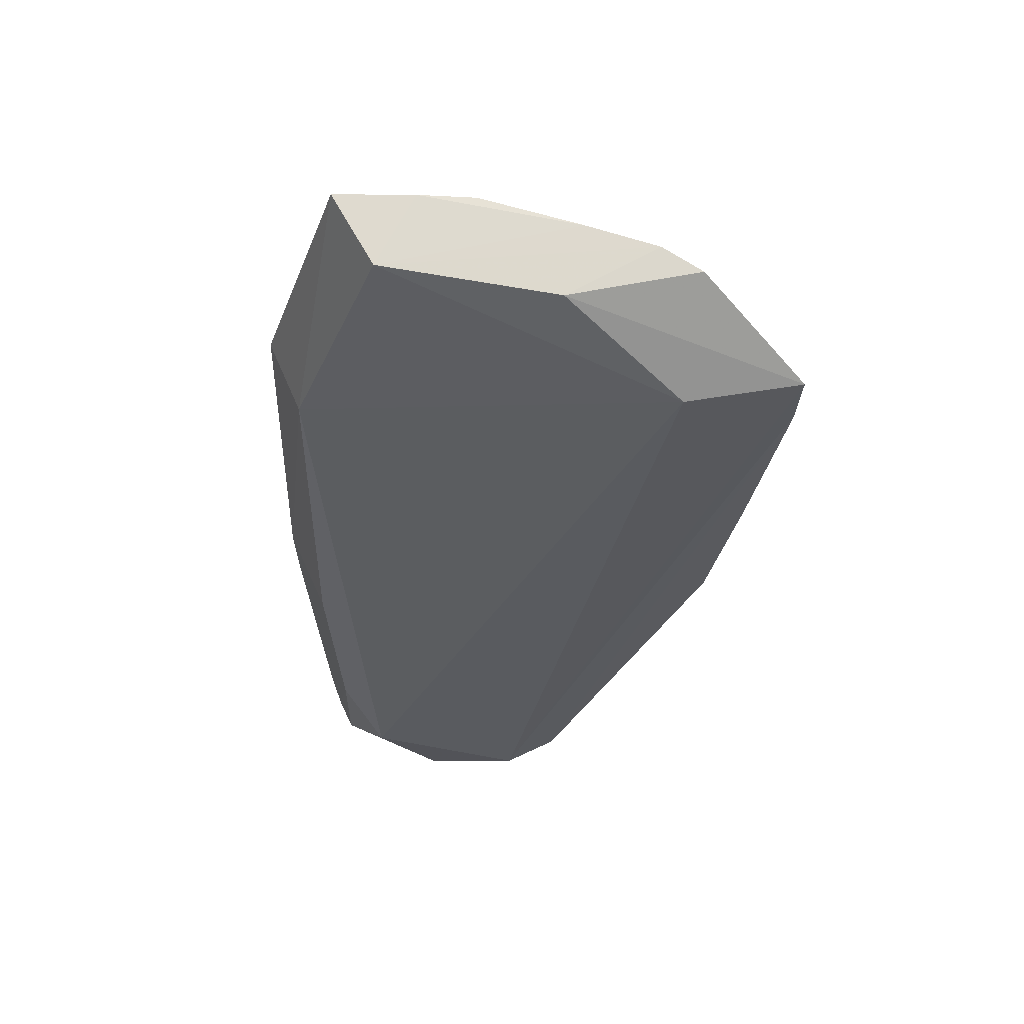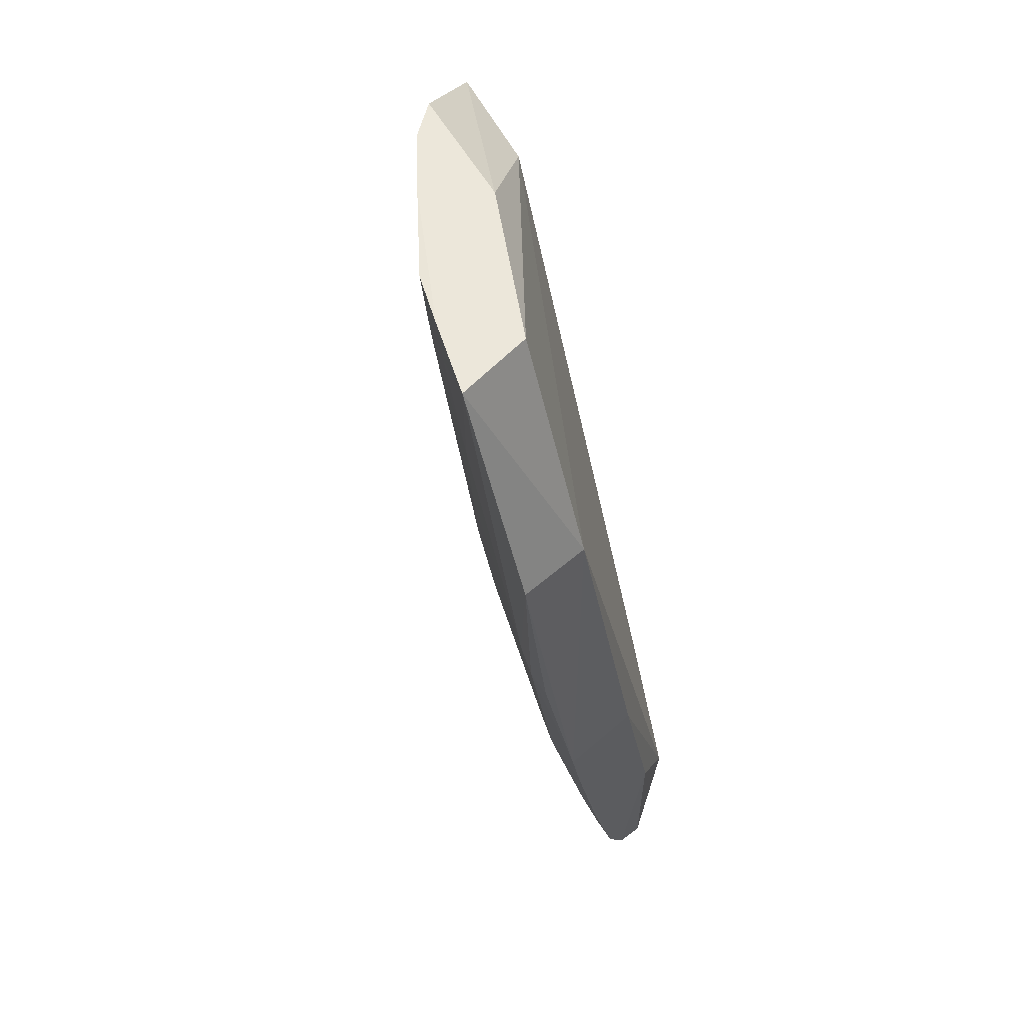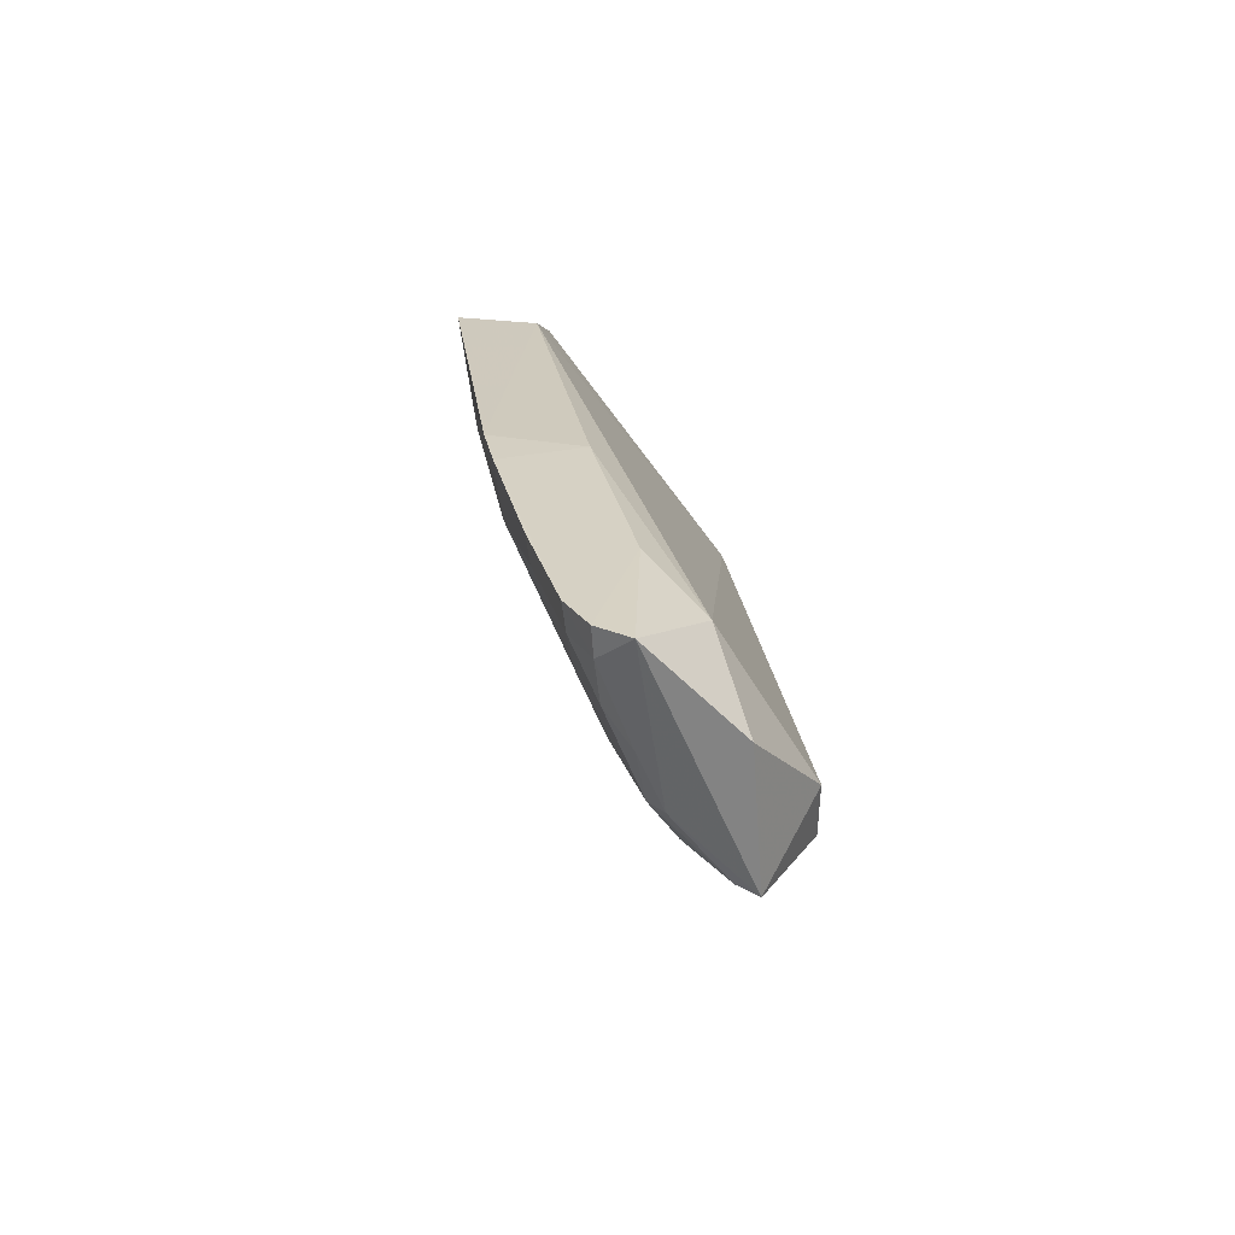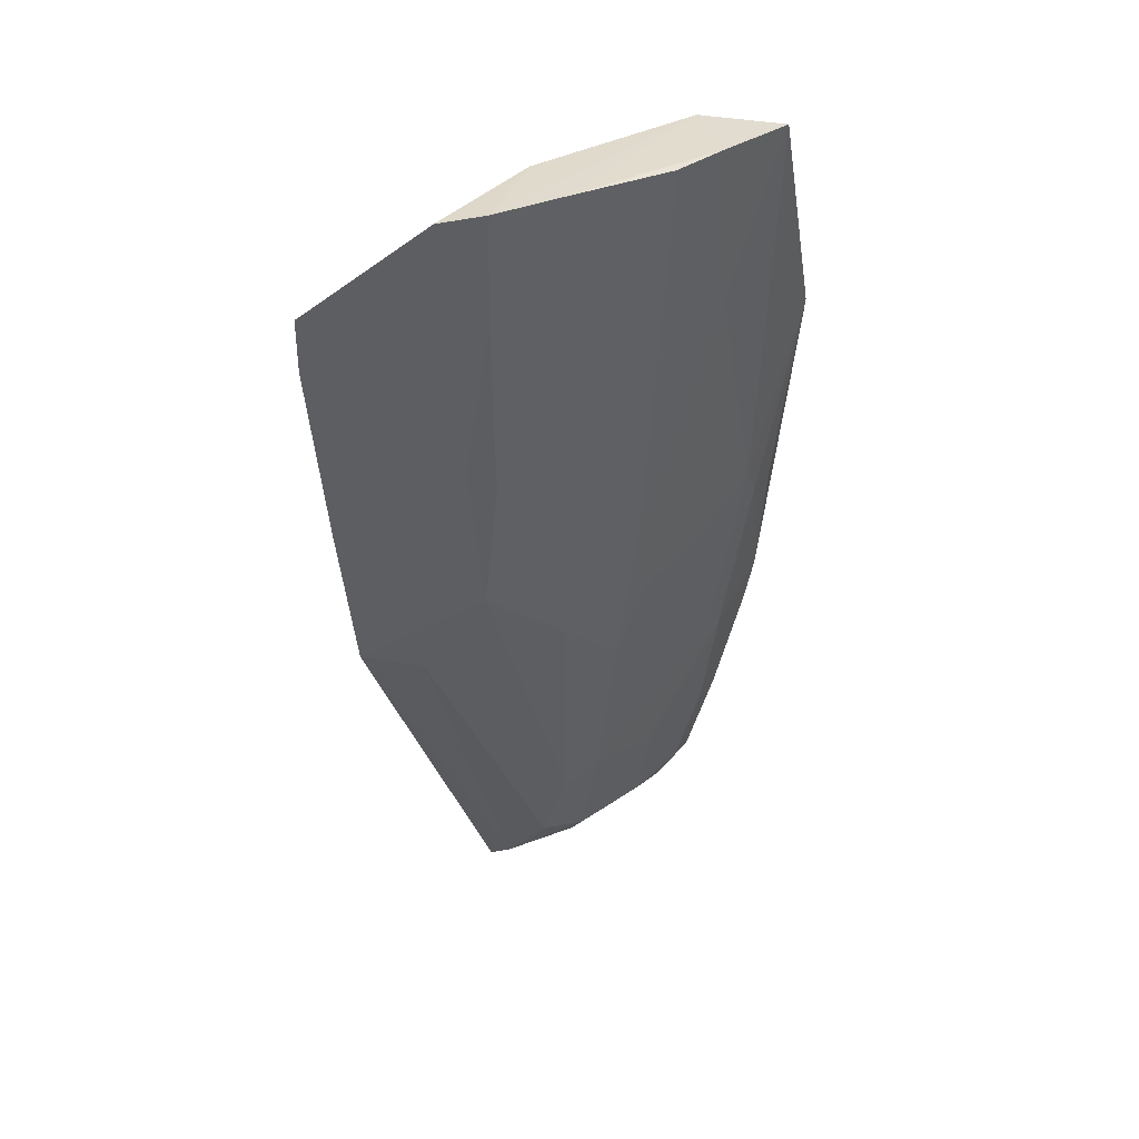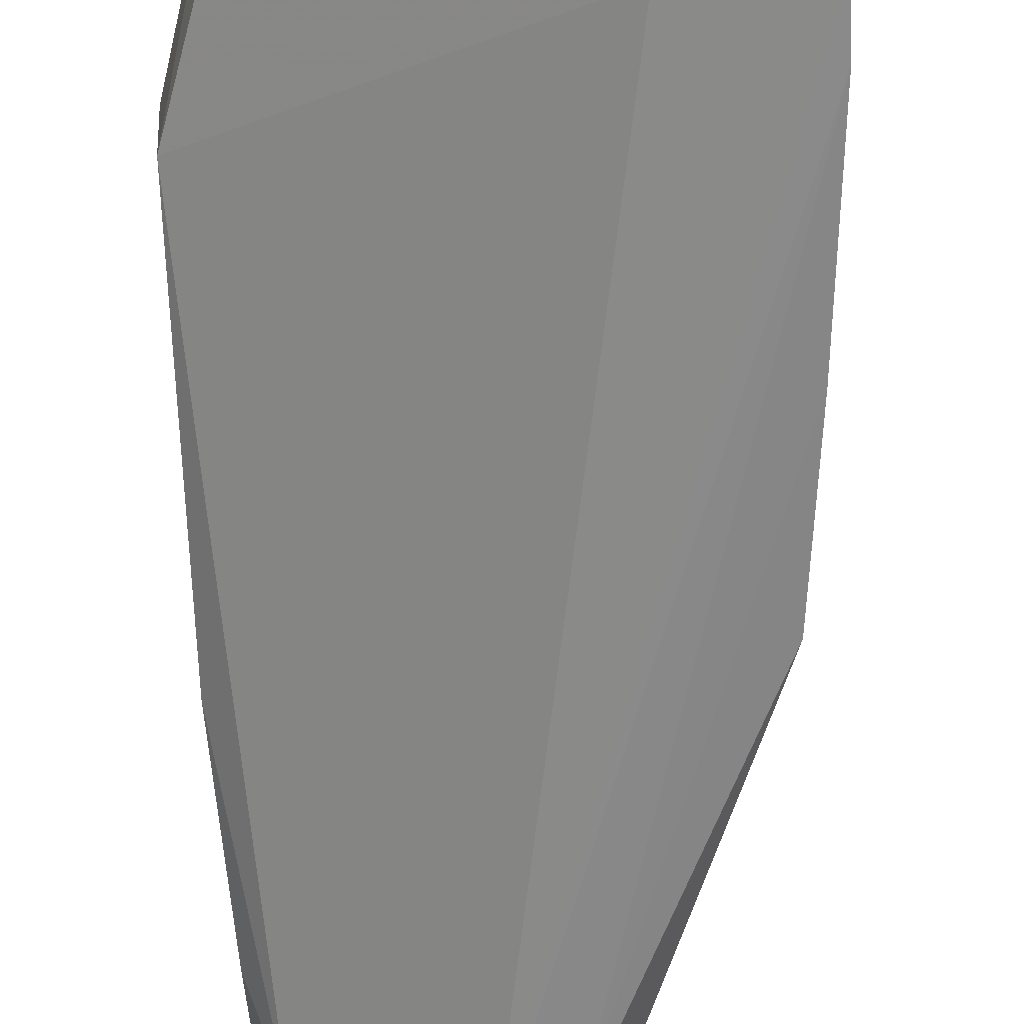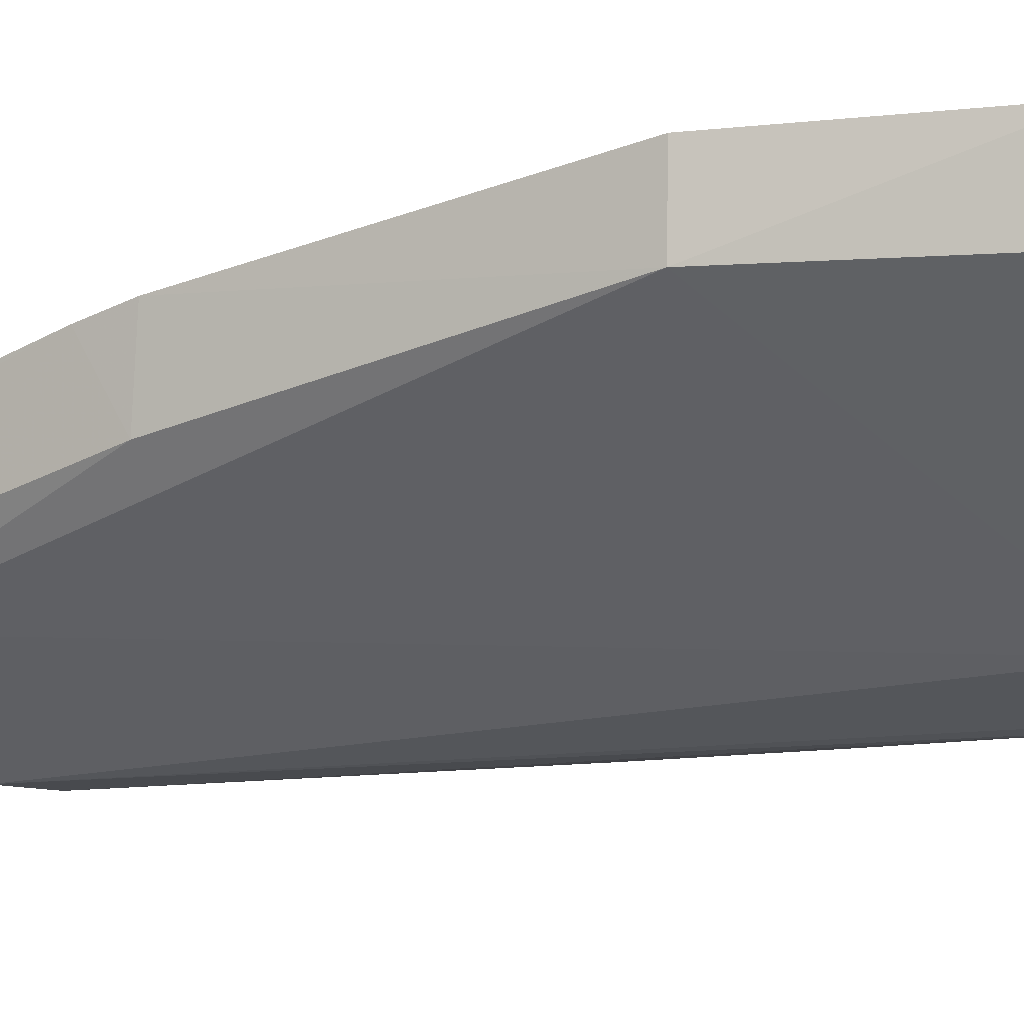
<metadata>
{"format":"obj","ext":"obj","renderer":"f3d","projection":"perspective","resolution":1024,"background":"white","views":[{"elev":65.7,"azim":-20.4,"up":"+Z"},{"elev":56.6,"azim":-130.1,"up":"+Z"},{"elev":-62.5,"azim":-89.7,"up":"+Z"},{"elev":39.3,"azim":116.5,"up":"+Z"},{"elev":-61.8,"azim":6.9,"up":"+Y"},{"elev":-11.9,"azim":-55.6,"up":"+Y"}]}
</metadata>
<code>
v 0.1892 0.01204 -0.003325
v 0.169 0.01105 -0.1448
v 0.1481 0.06191 -0.00258
v 0.07092 0.1101 0.02448
v 0.04268 0.03474 -0.2655
v 0.09228 0.06087 -0.2372
v 0.158 0.05717 0.02534
v 0.09001 0.006339 -0.2655
v 0.07523 0.08262 0.0232
v 0.1459 0.04569 -0.1252
v 0.1034 0.08004 -0.116
v 0.03185 0.0812 -0.2381
v 0.1121 0.09278 0.0254
v 0.1089 0.006339 -0.2595
v 0.08433 0.04627 -0.2873
v 0.125 0.05284 0.0232
v 0.1524 0.02008 -0.004761
v 0.1003 0.0424 -0.2745
v 0.1551 0.055 -0.01206
v 0.1783 0.01091 -0.08817
v 0.1008 0.07152 -0.1719
v 0.1477 0.05191 -0.07795
v 0.05075 0.09986 -0.1256
v 0.0442 0.08413 -0.05285
v 0.1391 0.07207 0.0256
v 0.08501 0.09839 -0.03102
v 0.1105 0.09072 -0.002632
v 0.1877 0.01087 -0.02206
v 0.06172 0.02553 -0.2921
v 0.04111 0.07016 -0.2752
v 0.167 0.04519 0.02429
v 0.1553 0.02674 -0.1534
v 0.1003 0.05184 -0.2466
v 0.08498 0.05099 -0.281
v 0.1069 0.02256 -0.291
v 0.1549 0.04532 -0.06868
v 0.1192 0.06134 -0.1533
v 0.1382 0.0519 -0.1251
v 0.09454 0.07962 -0.144
v 0.05041 0.08917 -0.1909
v 0.04261 0.1099 -0.05123
v 0.03475 0.06533 -0.1766
v 0.0952 0.1001 0.02547
v 0.05696 0.09925 -0.1161
v 0.09441 0.08876 -0.07806
v 0.1101 0.08071 -0.07802
v 0.03321 0.05367 -0.2927
v 0.1047 0.02918 -0.2884
v 0.0658 0.06933 -0.2467
v 0.04148 0.06346 -0.2874
v 0.1735 0.0262 -0.04025
v 0.07532 0.07893 -0.1906
v 0.04117 0.08004 -0.2378
v 0.03241 0.09488 -0.1732
v 0.09453 0.09853 0.0067
v 0.07555 0.08893 -0.1347
v 0.03179 0.07129 -0.2755
v 0.03425 0.05207 -0.2423
v 0.05722 0.06201 -0.2819
v 0.05649 0.08863 -0.1814
v 0.03196 0.09151 -0.1914
v 0.04144 0.1011 -0.1257
v 0.03208 0.06402 -0.288
v 0.06718 0.05373 -0.2871
f 16 7 9
f 17 5 8
f 17 16 9
f 17 8 1
f 17 1 16
f 19 3 7
f 19 7 1
f 20 2 10
f 20 14 2
f 22 19 10
f 22 3 19
f 24 9 4
f 24 17 9
f 24 5 17
f 25 7 3
f 25 3 13
f 25 9 7
f 27 13 3
f 27 3 22
f 28 1 8
f 28 8 14
f 28 14 20
f 28 19 1
f 29 8 5
f 31 16 1
f 31 1 7
f 31 7 16
f 32 10 2
f 33 18 6
f 33 32 18
f 33 10 32
f 33 6 21
f 34 6 18
f 35 2 14
f 35 14 8
f 35 8 29
f 36 20 10
f 36 10 19
f 37 21 11
f 37 33 21
f 37 10 33
f 38 22 10
f 38 11 22
f 38 37 11
f 38 10 37
f 39 11 21
f 41 24 4
f 42 5 24
f 43 25 13
f 43 4 9
f 43 9 25
f 43 13 27
f 44 4 26
f 44 41 4
f 44 23 41
f 45 27 11
f 45 26 27
f 45 44 26
f 45 11 44
f 46 27 22
f 46 22 11
f 46 11 27
f 47 29 5
f 47 35 29
f 47 15 35
f 48 32 2
f 48 18 32
f 48 2 35
f 48 34 18
f 48 35 15
f 48 15 34
f 49 6 34
f 49 40 6
f 50 15 47
f 51 28 20
f 51 20 36
f 51 36 19
f 51 19 28
f 52 21 6
f 52 6 40
f 52 39 21
f 53 30 12
f 53 49 30
f 53 40 49
f 54 23 40
f 54 42 24
f 54 24 41
f 55 43 27
f 55 27 26
f 55 26 4
f 55 4 43
f 56 44 11
f 56 11 39
f 57 12 30
f 57 30 50
f 58 47 5
f 58 5 42
f 59 49 34
f 59 30 49
f 59 50 30
f 60 52 40
f 60 39 52
f 60 56 39
f 60 44 56
f 60 40 23
f 60 23 44
f 61 54 40
f 61 42 54
f 61 58 42
f 61 12 57
f 61 53 12
f 61 40 53
f 62 54 41
f 62 41 23
f 62 23 54
f 63 57 50
f 63 50 47
f 63 47 58
f 63 61 57
f 63 58 61
f 64 59 34
f 64 34 15
f 64 15 50
f 64 50 59

</code>
